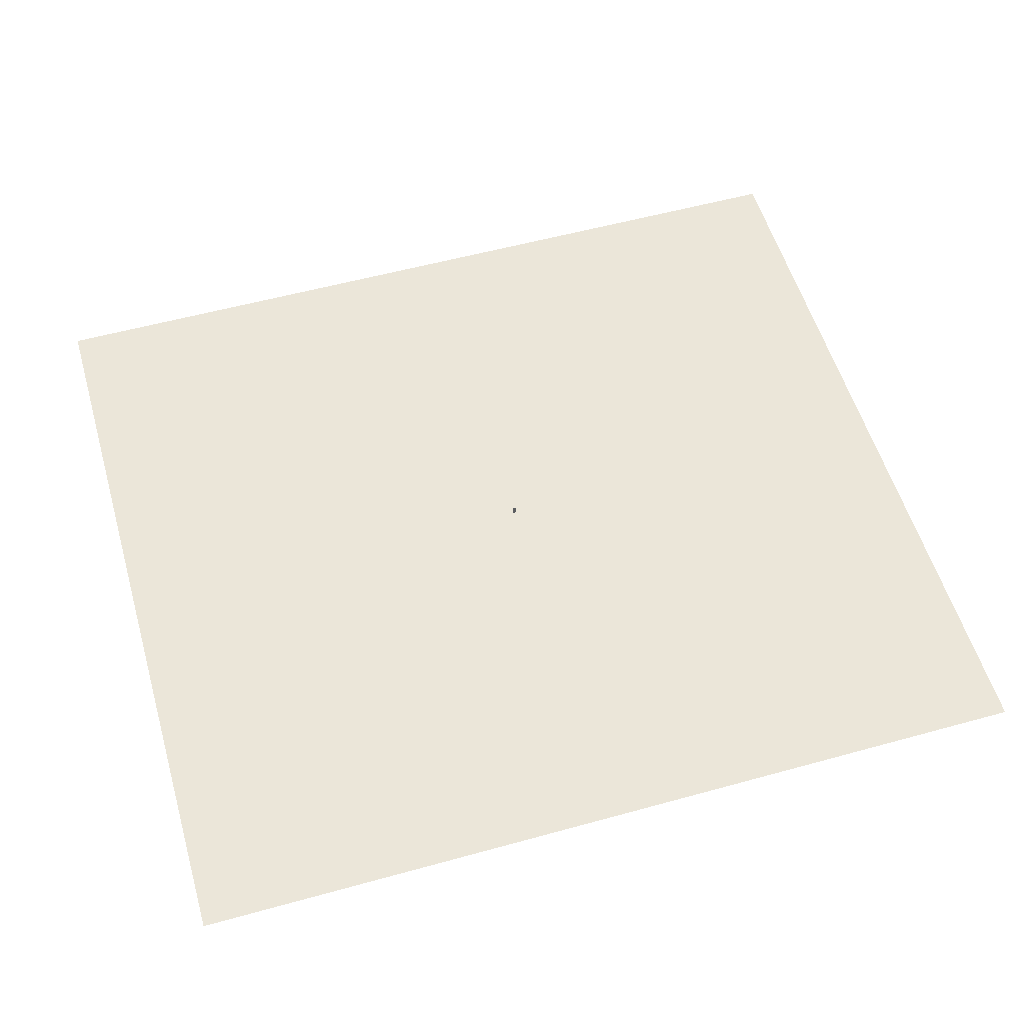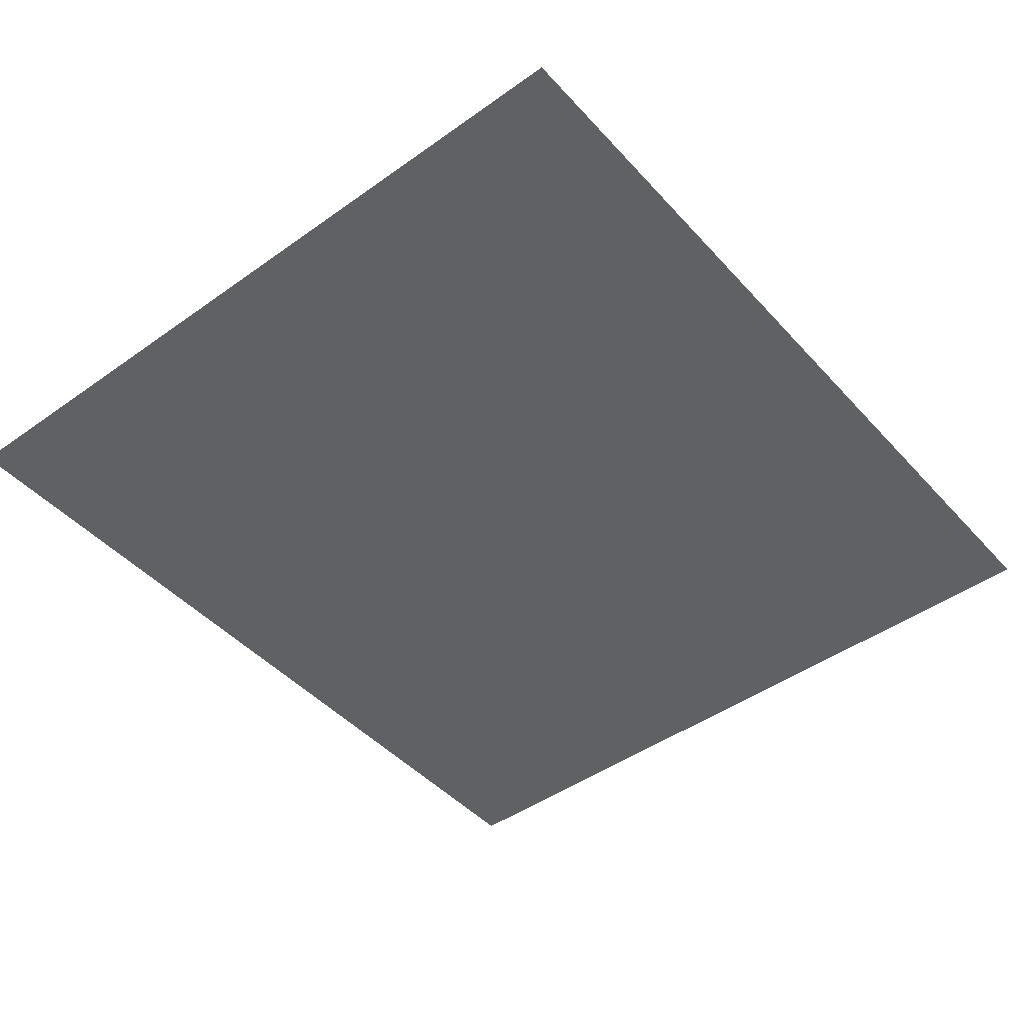
<metadata>
{"format":"obj","ext":"obj","renderer":"f3d","projection":"perspective","resolution":1024,"background":"white","views":[{"elev":55.7,"azim":-16.2,"up":"+Y"},{"elev":-45.6,"azim":-50.7,"up":"+Y"}]}
</metadata>
<code>
v  -4.873 0.4546 -0.5397
v  -4.712 0.0002 -0.5397
v  -5.056 0.0168 -0.5397
v  -4.873 0.4546 -0.5397
v  -5.157 0.0168 -0.5397
v  -5.056 0.0168 -0.5397
v  -5.184 0.5557 -0.5397
v  -5.157 0.0168 -0.5397
v  -5.277 0.5707 -0.5397
v  -5.184 0.5557 -0.5397
v  -5.142 1.559 -0.5397
v  -5.277 0.5707 -0.5397
v  -5.18 1.596 -0.5397
v  -5.142 1.559 -0.5397
v  -4.952 1.671 -0.5397
v  -5.18 1.596 -0.5397
v  -5.045 1.776 -0.5397
v  -4.952 1.671 -0.5397
v  -4.989 1.978 -0.5397
v  -5.045 1.776 -0.5397
v  -4.753 1.963 -0.5397
v  -4.989 1.978 -0.5397
v  -4.764 1.693 -0.5397
v  -4.753 1.963 -0.5397
v  -4.675 1.615 -0.5397
v  -4.764 1.693 -0.5397
v  -4.649 0.5108 -0.5397
v  -4.675 1.615 -0.5397
v  -4.701 0.4996 -0.5397
v  -4.649 0.5108 -0.5397
v  -4.712 0.0002 -0.5397
v  -4.701 0.4996 -0.5397
g land311
l 1 2
l 3 4
l 5 6
l 7 8
l 9 10
l 11 12
l 13 14
l 15 16
l 17 18
l 19 20
l 21 22
l 23 24
l 25 26
l 27 28
l 29 30
l 31 32
v  0 0 -0
v  40 0 -0
v  40 -0 -10
v  10 0 -10
v  10 0 -30
v  0 -0 -30
g road
f 33 34 35 36
f 33 36 37 38
v  13.19 0.4 -12.87
v  32.51 0.4 -13.71
v  32.51 58.19 -13.71
v  13.19 58.19 -12.87
v  32.51 0.4 -25.71
v  32.51 58.19 -25.71
v  13.19 0.4 -25.71
v  13.19 58.19 -25.71
g build_01
f 39 40 41 42
f 40 43 44 41
f 43 45 46 44
f 45 39 42 46
f 42 41 44 46
v  10 0.0105 -10
v  40 -0 -10
v  40 0.4 -10
v  10.03 0.4 -10
v  40 0 -30
v  40 0.4 -30
v  10 0 -30
v  10 0.3513 -30
v  32.51 0.4 -13.71
v  13.19 0.4 -12.87
v  32.51 0.4 -25.71
v  13.19 0.4 -25.71
v  39.19 0 -14.59
v  39.19 0 -14.43
v  39 0 -14.43
v  39 0 -14.59
v  39 10.17 -14.59
v  39.19 9.964 -14.59
v  39 10.17 -14.43
v  39.19 9.964 -14.43
v  41.33 9.964 -14.59
v  41.33 10.17 -14.59
v  41.33 10.17 -14.43
v  41.33 9.964 -14.43
v  39.19 0 -25.36
v  39.19 0 -25.2
v  39 0 -25.2
v  39 0 -25.36
v  39 10.17 -25.36
v  39.19 9.964 -25.36
v  39 10.17 -25.2
v  39.19 9.964 -25.2
v  41.33 9.964 -25.36
v  41.33 10.17 -25.36
v  41.33 10.17 -25.2
v  41.33 9.964 -25.2
v  31.86 0 -10.73
v  31.7 0 -10.73
v  31.7 0 -10.92
v  31.86 0 -10.92
v  31.86 10.17 -10.92
v  31.86 9.964 -10.73
v  31.7 10.17 -10.92
v  31.7 9.964 -10.73
v  31.86 9.964 -8.593
v  31.86 10.17 -8.593
v  31.7 10.17 -8.593
v  31.7 9.964 -8.593
v  13.46 0 -10.73
v  13.3 0 -10.73
v  13.3 0 -10.92
v  13.46 0 -10.92
v  13.46 10.17 -10.92
v  13.46 9.964 -10.73
v  13.3 10.17 -10.92
v  13.3 9.964 -10.73
v  13.46 9.964 -8.593
v  13.46 10.17 -8.593
v  13.3 10.17 -8.593
v  13.3 9.964 -8.593
v  10.78 0 -14.43
v  10.78 0 -14.59
v  10.98 0 -14.59
v  10.98 0 -14.43
v  10.98 10.17 -14.43
v  10.78 9.964 -14.43
v  10.98 10.17 -14.59
v  10.78 9.964 -14.59
v  8.646 9.964 -14.43
v  8.646 10.17 -14.43
v  8.646 10.17 -14.59
v  8.646 9.964 -14.59
v  10.78 0 -25.19
v  10.78 0 -25.35
v  10.98 0 -25.35
v  10.98 0 -25.19
v  10.98 10.17 -25.19
v  10.78 9.964 -25.19
v  10.98 10.17 -25.35
v  10.78 9.964 -25.35
v  8.646 9.964 -25.19
v  8.646 10.17 -25.19
v  8.646 10.17 -25.35
v  8.646 9.964 -25.35
v  13.29 0 -29.11
v  13.46 0 -29.11
v  13.46 0 -28.92
v  13.29 0 -28.92
v  13.29 10.17 -28.92
v  13.29 9.964 -29.11
v  13.46 10.17 -28.92
v  13.46 9.964 -29.11
v  13.29 9.964 -31.25
v  13.29 10.17 -31.25
v  13.46 10.17 -31.25
v  13.46 9.964 -31.25
v  31.7 0 -29.11
v  31.86 0 -29.11
v  31.86 0 -28.92
v  31.7 0 -28.92
v  31.7 10.17 -28.92
v  31.7 9.964 -29.11
v  31.86 10.17 -28.92
v  31.86 9.964 -29.11
v  31.7 9.964 -31.25
v  31.7 10.17 -31.25
v  31.86 10.17 -31.25
v  31.86 9.964 -31.25
g walk_road
f 47 48 49 50
f 48 51 52 49
f 51 53 54 52
f 53 47 50 54
f 50 49 55 56
f 55 49 52 57
f 52 54 58 57
f 58 54 50 56
f 59 60 61 62
f 62 63 64 59
f 61 65 63 62
f 61 60 66 65
f 59 64 66 60
f 67 68 69 70
f 68 67 64 63
f 69 68 63 65
f 69 65 66 70
f 67 70 66 64
f 71 72 73 74
f 74 75 76 71
f 73 77 75 74
f 73 72 78 77
f 71 76 78 72
f 79 80 81 82
f 80 79 76 75
f 81 80 75 77
f 81 77 78 82
f 79 82 78 76
f 83 84 85 86
f 86 87 88 83
f 85 89 87 86
f 85 84 90 89
f 83 88 90 84
f 91 92 93 94
f 92 91 88 87
f 93 92 87 89
f 93 89 90 94
f 91 94 90 88
f 95 96 97 98
f 98 99 100 95
f 97 101 99 98
f 97 96 102 101
f 95 100 102 96
f 103 104 105 106
f 104 103 100 99
f 105 104 99 101
f 105 101 102 106
f 103 106 102 100
f 107 108 109 110
f 110 111 112 107
f 109 113 111 110
f 109 108 114 113
f 107 112 114 108
f 115 116 117 118
f 116 115 112 111
f 117 116 111 113
f 117 113 114 118
f 115 118 114 112
f 119 120 121 122
f 122 123 124 119
f 121 125 123 122
f 121 120 126 125
f 119 124 126 120
f 127 128 129 130
f 128 127 124 123
f 129 128 123 125
f 129 125 126 130
f 127 130 126 124
f 131 132 133 134
f 134 135 136 131
f 133 137 135 134
f 133 132 138 137
f 131 136 138 132
f 139 140 141 142
f 140 139 136 135
f 141 140 135 137
f 141 137 138 142
f 139 142 138 136
f 143 144 145 146
f 146 147 148 143
f 145 149 147 146
f 145 144 150 149
f 143 148 150 144
f 151 152 153 154
f 152 151 148 147
f 153 152 147 149
f 153 149 150 154
f 151 154 150 148
v  13.19 0.4 -12.87
v  32.51 0.4 -13.71
v  22.85 69.17 -19.52
v  32.51 0.4 -25.71
v  13.19 0.4 -25.71
g build_02
f 155 156 157
f 156 158 157
f 158 159 157
f 159 155 157
v  32.51 10.42 -13.71
v  32.51 10.42 -25.71
v  13.19 10.42 -25.71
v  13.19 10.42 -12.87
v  13.19 0.4 -12.87
v  32.51 0.4 -13.71
v  32.51 0.4 -25.71
v  13.19 0.4 -25.71
g build_03
f 160 161 162 163
f 164 165 160 163
f 165 166 161 160
f 166 167 162 161
f 167 164 163 162
v  13.19 0.4 -12.87
v  32.51 0.4 -13.71
v  32.51 1.261 -13.71
v  13.19 1.261 -12.87
v  32.51 0.4 -25.71
v  32.51 1.261 -25.71
v  13.19 0.4 -25.71
v  13.19 1.261 -25.71
v  27.88 1.239 -16.26
v  27.88 1.239 -16.78
v  28.69 1.239 -16.78
v  28.69 1.239 -16.26
v  27.88 7.613 -16.26
v  28.69 7.613 -16.26
v  28.69 7.613 -16.78
v  27.88 7.613 -16.78
v  27.38 4.916 -15.56
v  27.38 4.916 -17.93
v  29.21 4.916 -17.93
v  29.21 4.916 -15.56
v  27.38 10.3 -15.56
v  29.21 10.3 -15.56
v  29.21 10.3 -17.93
v  27.38 10.3 -17.93
v  24.81 1.239 -16.26
v  24.81 1.239 -16.78
v  25.61 1.239 -16.78
v  25.61 1.239 -16.26
v  24.81 7.613 -16.26
v  25.61 7.613 -16.26
v  25.61 7.613 -16.78
v  24.81 7.613 -16.78
v  24.3 4.916 -15.56
v  24.3 4.916 -17.93
v  26.13 4.916 -17.93
v  26.13 4.916 -15.56
v  24.3 10.3 -15.56
v  26.13 10.3 -15.56
v  26.13 10.3 -17.93
v  24.3 10.3 -17.93
v  21.7 1.239 -16.26
v  21.7 1.239 -16.78
v  22.5 1.239 -16.78
v  22.5 1.239 -16.26
v  21.7 7.613 -16.26
v  22.5 7.613 -16.26
v  22.5 7.613 -16.78
v  21.7 7.613 -16.78
v  21.19 4.916 -15.56
v  21.19 4.916 -17.93
v  23.02 4.916 -17.93
v  23.02 4.916 -15.56
v  21.19 10.3 -15.56
v  23.02 10.3 -15.56
v  23.02 10.3 -17.93
v  21.19 10.3 -17.93
v  18.46 1.239 -16.26
v  18.46 1.239 -16.78
v  19.26 1.239 -16.78
v  19.26 1.239 -16.26
v  18.46 7.613 -16.26
v  19.26 7.613 -16.26
v  19.26 7.613 -16.78
v  18.46 7.613 -16.78
v  17.95 4.916 -15.56
v  17.95 4.916 -17.93
v  19.78 4.916 -17.93
v  19.78 4.916 -15.56
v  17.95 10.3 -15.56
v  19.78 10.3 -15.56
v  19.78 10.3 -17.93
v  17.95 10.3 -17.93
v  25.93 1.284 -21.43
v  25.93 1.284 -21.95
v  26.73 1.284 -21.95
v  26.73 1.284 -21.43
v  25.93 7.658 -21.43
v  26.73 7.658 -21.43
v  26.73 7.658 -21.95
v  25.93 7.658 -21.95
v  25.42 4.962 -20.65
v  25.42 4.962 -23.02
v  27.25 4.962 -23.02
v  27.25 4.962 -20.65
v  25.42 10.34 -20.65
v  27.25 10.34 -20.65
v  27.25 10.34 -23.02
v  25.42 10.34 -23.02
v  22.86 1.284 -21.43
v  22.86 1.284 -21.95
v  23.66 1.284 -21.95
v  23.66 1.284 -21.43
v  22.86 7.658 -21.43
v  23.66 7.658 -21.43
v  23.66 7.658 -21.95
v  22.86 7.658 -21.95
v  22.35 4.962 -20.65
v  22.35 4.962 -23.02
v  24.18 4.962 -23.02
v  24.18 4.962 -20.65
v  22.35 10.34 -20.65
v  24.18 10.34 -20.65
v  24.18 10.34 -23.02
v  22.35 10.34 -23.02
v  19.74 1.284 -21.43
v  19.74 1.284 -21.95
v  20.55 1.284 -21.95
v  20.55 1.284 -21.43
v  19.74 7.658 -21.43
v  20.55 7.658 -21.43
v  20.55 7.658 -21.95
v  19.74 7.658 -21.95
v  19.23 4.962 -20.65
v  19.23 4.962 -23.02
v  21.06 4.962 -23.02
v  21.06 4.962 -20.65
v  19.23 10.34 -20.65
v  21.06 10.34 -20.65
v  21.06 10.34 -23.02
v  19.23 10.34 -23.02
v  16.51 1.284 -21.43
v  16.51 1.284 -21.95
v  17.31 1.284 -21.95
v  17.31 1.284 -21.43
v  16.51 7.658 -21.43
v  17.31 7.658 -21.43
v  17.31 7.658 -21.95
v  16.51 7.658 -21.95
v  16 4.962 -20.65
v  16 4.962 -23.02
v  17.83 4.962 -23.02
v  17.83 4.962 -20.65
v  16 10.34 -20.65
v  17.83 10.34 -20.65
v  17.83 10.34 -23.02
v  16 10.34 -23.02
g build_04
f 168 169 170 171
f 169 172 173 170
f 172 174 175 173
f 174 168 171 175
f 171 170 173 175
f 176 177 178 179
f 180 181 182 183
f 176 179 181 180
f 179 178 182 181
f 178 177 183 182
f 177 176 180 183
f 184 185 186 187
f 188 189 190 191
f 184 187 189 188
f 187 186 190 189
f 186 185 191 190
f 185 184 188 191
f 192 193 194 195
f 196 197 198 199
f 192 195 197 196
f 195 194 198 197
f 194 193 199 198
f 193 192 196 199
f 200 201 202 203
f 204 205 206 207
f 200 203 205 204
f 203 202 206 205
f 202 201 207 206
f 201 200 204 207
f 208 209 210 211
f 212 213 214 215
f 208 211 213 212
f 211 210 214 213
f 210 209 215 214
f 209 208 212 215
f 216 217 218 219
f 220 221 222 223
f 216 219 221 220
f 219 218 222 221
f 218 217 223 222
f 217 216 220 223
f 224 225 226 227
f 228 229 230 231
f 224 227 229 228
f 227 226 230 229
f 226 225 231 230
f 225 224 228 231
f 232 233 234 235
f 236 237 238 239
f 232 235 237 236
f 235 234 238 237
f 234 233 239 238
f 233 232 236 239
f 240 241 242 243
f 244 245 246 247
f 240 243 245 244
f 243 242 246 245
f 242 241 247 246
f 241 240 244 247
f 248 249 250 251
f 252 253 254 255
f 248 251 253 252
f 251 250 254 253
f 250 249 255 254
f 249 248 252 255
f 256 257 258 259
f 260 261 262 263
f 256 259 261 260
f 259 258 262 261
f 258 257 263 262
f 257 256 260 263
f 264 265 266 267
f 268 269 270 271
f 264 267 269 268
f 267 266 270 269
f 266 265 271 270
f 265 264 268 271
f 272 273 274 275
f 276 277 278 279
f 272 275 277 276
f 275 274 278 277
f 274 273 279 278
f 273 272 276 279
f 280 281 282 283
f 284 285 286 287
f 280 283 285 284
f 283 282 286 285
f 282 281 287 286
f 281 280 284 287
f 288 289 290 291
f 292 293 294 295
f 288 291 293 292
f 291 290 294 293
f 290 289 295 294
f 289 288 292 295
f 296 297 298 299
f 300 301 302 303
f 296 299 301 300
f 299 298 302 301
f 298 297 303 302
f 297 296 300 303
v  41.53 9.964 -14.63
v  39.97 9.964 -14.63
v  39.97 9.964 -14.39
v  41.53 9.964 -14.39
v  41.53 9.714 -14.63
v  41.53 9.714 -14.39
v  39.97 9.714 -14.39
v  39.97 9.714 -14.63
v  41.53 9.964 -25.39
v  39.97 9.964 -25.39
v  39.97 9.964 -25.16
v  41.53 9.964 -25.16
v  41.53 9.714 -25.39
v  41.53 9.714 -25.16
v  39.97 9.714 -25.16
v  39.97 9.714 -25.39
v  31.9 9.964 -8.388
v  31.9 9.964 -9.95
v  31.66 9.964 -9.95
v  31.66 9.964 -8.388
v  31.9 9.714 -8.388
v  31.66 9.714 -8.388
v  31.66 9.714 -9.95
v  31.9 9.714 -9.95
v  13.5 9.964 -8.388
v  13.5 9.964 -9.95
v  13.26 9.964 -9.95
v  13.26 9.964 -8.388
v  13.5 9.714 -8.388
v  13.26 9.714 -8.388
v  13.26 9.714 -9.95
v  13.5 9.714 -9.95
v  8.441 9.964 -14.39
v  10 9.964 -14.39
v  10 9.964 -14.63
v  8.441 9.964 -14.63
v  8.441 9.714 -14.39
v  8.441 9.714 -14.63
v  10 9.714 -14.63
v  10 9.714 -14.39
v  8.441 9.964 -25.16
v  10 9.964 -25.16
v  10 9.964 -25.39
v  8.441 9.964 -25.39
v  8.441 9.714 -25.16
v  8.441 9.714 -25.39
v  10 9.714 -25.39
v  10 9.714 -25.16
v  13.26 9.964 -31.45
v  13.26 9.964 -29.89
v  13.5 9.964 -29.89
v  13.5 9.964 -31.45
v  13.26 9.714 -31.45
v  13.5 9.714 -31.45
v  13.5 9.714 -29.89
v  13.26 9.714 -29.89
v  31.66 9.964 -31.45
v  31.66 9.964 -29.89
v  31.9 9.964 -29.89
v  31.9 9.964 -31.45
v  31.66 9.714 -31.45
v  31.9 9.714 -31.45
v  31.9 9.714 -29.89
v  31.66 9.714 -29.89
g lamp
f 304 305 306 307
f 308 309 310 311
f 304 308 311 305
f 305 311 310 306
f 306 310 309 307
f 307 309 308 304
f 312 313 314 315
f 316 317 318 319
f 312 316 319 313
f 313 319 318 314
f 314 318 317 315
f 315 317 316 312
f 320 321 322 323
f 324 325 326 327
f 320 324 327 321
f 321 327 326 322
f 322 326 325 323
f 323 325 324 320
f 328 329 330 331
f 332 333 334 335
f 328 332 335 329
f 329 335 334 330
f 330 334 333 331
f 331 333 332 328
f 336 337 338 339
f 340 341 342 343
f 336 340 343 337
f 337 343 342 338
f 338 342 341 339
f 339 341 340 336
f 344 345 346 347
f 348 349 350 351
f 344 348 351 345
f 345 351 350 346
f 346 350 349 347
f 347 349 348 344
f 352 353 354 355
f 356 357 358 359
f 352 356 359 353
f 353 359 358 354
f 354 358 357 355
f 355 357 356 352
f 360 361 362 363
f 364 365 366 367
f 360 364 367 361
f 361 367 366 362
f 362 366 365 363
f 363 365 364 360
v  -75.55 0.764 -3.936
v  -75.55 0.764 -4.999
v  -74.63 0.764 -4.999
v  -74.63 0.764 -3.936
v  -75.55 1.98 -3.936
v  -74.63 1.98 -3.936
v  -74.63 1.98 -4.999
v  -75.55 1.98 -4.999
g p_001
f 368 369 370 371
f 372 373 374 375
f 368 371 373 372
f 371 370 374 373
f 370 369 375 374
f 369 368 372 375
v  44.66 0.764 -3.936
v  44.66 0.764 -4.999
v  45.58 0.764 -4.999
v  45.58 0.764 -3.936
v  44.66 1.98 -3.936
v  45.58 1.98 -3.936
v  45.58 1.98 -4.999
v  44.66 1.98 -4.999
g p_002
f 376 377 378 379
f 380 381 382 383
f 376 379 381 380
f 379 378 382 381
f 378 377 383 382
f 377 376 380 383
v  44.66 0.764 -34.83
v  44.66 0.764 -35.89
v  45.58 0.764 -35.89
v  45.58 0.764 -34.83
v  44.66 1.98 -34.83
v  45.58 1.98 -34.83
v  45.58 1.98 -35.89
v  44.66 1.98 -35.89
g p_003
f 384 385 386 387
f 388 389 390 391
f 384 387 389 388
f 387 386 390 389
f 386 385 391 390
f 385 384 388 391
v  -75.38 0.764 -34.83
v  -75.38 0.764 -35.89
v  -74.46 0.764 -35.89
v  -74.46 0.764 -34.83
v  -75.38 1.98 -34.83
v  -74.46 1.98 -34.83
v  -74.46 1.98 -35.89
v  -75.38 1.98 -35.89
g p_004
f 392 393 394 395
f 396 397 398 399
f 392 395 397 396
f 395 394 398 397
f 394 393 399 398
f 393 392 396 399
v  0.8168 0 -3.616
v  0.8168 0 6.111
v  -1.062 0 6.111
v  -1.062 0 -3.616
v  0.8168 2.278 -3.616
v  -1.062 2.278 -3.616
v  -1.062 0.1548 6.111
v  0.8168 0.1548 6.111
v  0.3534 0.4634 -7.246
v  -0.5982 0.4634 -7.246
v  -0.5982 1.814 -7.246
v  0.3534 1.814 -7.246
v  -0.5982 0.4634 -3.616
v  0.3534 0.4634 -3.616
v  -0.5982 1.814 -3.616
v  0.3534 1.814 -3.616
g test
f 400 401 402 403
f 404 405 406 407
f 408 409 410 411
f 403 402 406 405
f 402 401 407 406
f 401 400 404 407
f 400 403 412 413
f 403 405 414 412
f 405 404 415 414
f 404 400 413 415
f 413 412 409 408
f 412 414 410 409
f 414 415 411 410
f 415 413 408 411
v  12.77 0.4 -12.49
v  32.98 0.4 -13.33
v  32.98 58.19 -13.33
v  12.77 58.19 -12.49
v  32.98 0.4 -26.13
v  32.98 58.19 -26.13
v  12.77 0.4 -26.13
v  12.77 58.19 -26.13
g collision_b_01
f 416 417 418 419
f 417 420 421 418
f 420 422 423 421
f 422 416 419 423
f 419 418 421 423
v  -2733 -0.0425 -0
v  -2733 -0.0425 2462
v  0 -0.0425 2462
v  0 -0.0425 -0
v  2733 -0.0425 2462
v  2733 -0.0425 -0
v  -2733 -0.0425 -2462
v  0 -0.0425 -2462
v  2733 -0.0425 -2462
g ground
f 424 425 426 427
f 427 426 428 429
f 430 424 427 431
f 431 427 429 432
v  8.701 9.354 -14.12
v  8.701 9.354 -14.94
v  9.649 9.354 -14.94
v  9.649 9.354 -14.12
v  8.701 10.34 -14.12
v  9.649 10.34 -14.12
v  9.649 10.34 -14.94
v  8.701 10.34 -14.94
g light00
f 433 434 435 436
f 437 438 439 440
f 433 436 438 437
f 436 435 439 438
f 435 434 440 439
f 434 433 437 440
v  8.701 9.354 -24.94
v  8.701 9.354 -25.77
v  9.649 9.354 -25.77
v  9.649 9.354 -24.94
v  8.701 10.34 -24.94
v  9.649 10.34 -24.94
v  9.649 10.34 -25.77
v  8.701 10.34 -25.77
g light01
f 441 442 443 444
f 445 446 447 448
f 441 444 446 445
f 444 443 447 446
f 443 442 448 447
f 442 441 445 448
v  12.96 9.354 -29.95
v  12.96 9.354 -30.77
v  13.9 9.354 -30.77
v  13.9 9.354 -29.95
v  12.96 10.34 -29.95
v  13.9 10.34 -29.95
v  13.9 10.34 -30.77
v  12.96 10.34 -30.77
g light02
f 449 450 451 452
f 453 454 455 456
f 449 452 454 453
f 452 451 455 454
f 451 450 456 455
f 450 449 453 456
v  31.34 9.354 -29.95
v  31.34 9.354 -30.77
v  32.29 9.354 -30.77
v  32.29 9.354 -29.95
v  31.34 10.34 -29.95
v  32.29 10.34 -29.95
v  32.29 10.34 -30.77
v  31.34 10.34 -30.77
g light03
f 457 458 459 460
f 461 462 463 464
f 457 460 462 461
f 460 459 463 462
f 459 458 464 463
f 458 457 461 464
v  39.9 9.354 -24.84
v  39.9 9.354 -25.66
v  40.85 9.354 -25.66
v  40.85 9.354 -24.84
v  39.9 10.34 -24.84
v  40.85 10.34 -24.84
v  40.85 10.34 -25.66
v  39.9 10.34 -25.66
g light04
f 465 466 467 468
f 469 470 471 472
f 465 468 470 469
f 468 467 471 470
f 467 466 472 471
f 466 465 469 472
v  39.9 9.354 -14.22
v  39.9 9.354 -15.04
v  40.85 9.354 -15.04
v  40.85 9.354 -14.22
v  39.9 10.34 -14.22
v  40.85 10.34 -14.22
v  40.85 10.34 -15.04
v  39.9 10.34 -15.04
g light05
f 473 474 475 476
f 477 478 479 480
f 473 476 478 477
f 476 475 479 478
f 475 474 480 479
f 474 473 477 480
v  31.13 9.354 -9.369
v  31.13 9.354 -10.19
v  32.08 9.354 -10.19
v  32.08 9.354 -9.369
v  31.13 10.34 -9.369
v  32.08 10.34 -9.369
v  32.08 10.34 -10.19
v  31.13 10.34 -10.19
g light06
f 481 482 483 484
f 485 486 487 488
f 481 484 486 485
f 484 483 487 486
f 483 482 488 487
f 482 481 485 488
v  12.89 9.354 -9.369
v  12.89 9.354 -10.19
v  13.84 9.354 -10.19
v  13.84 9.354 -9.369
v  12.89 10.34 -9.369
v  13.84 10.34 -9.369
v  13.84 10.34 -10.19
v  12.89 10.34 -10.19
g light07
f 489 490 491 492
f 493 494 495 496
f 489 492 494 493
f 492 491 495 494
f 491 490 496 495
f 490 489 493 496

</code>
